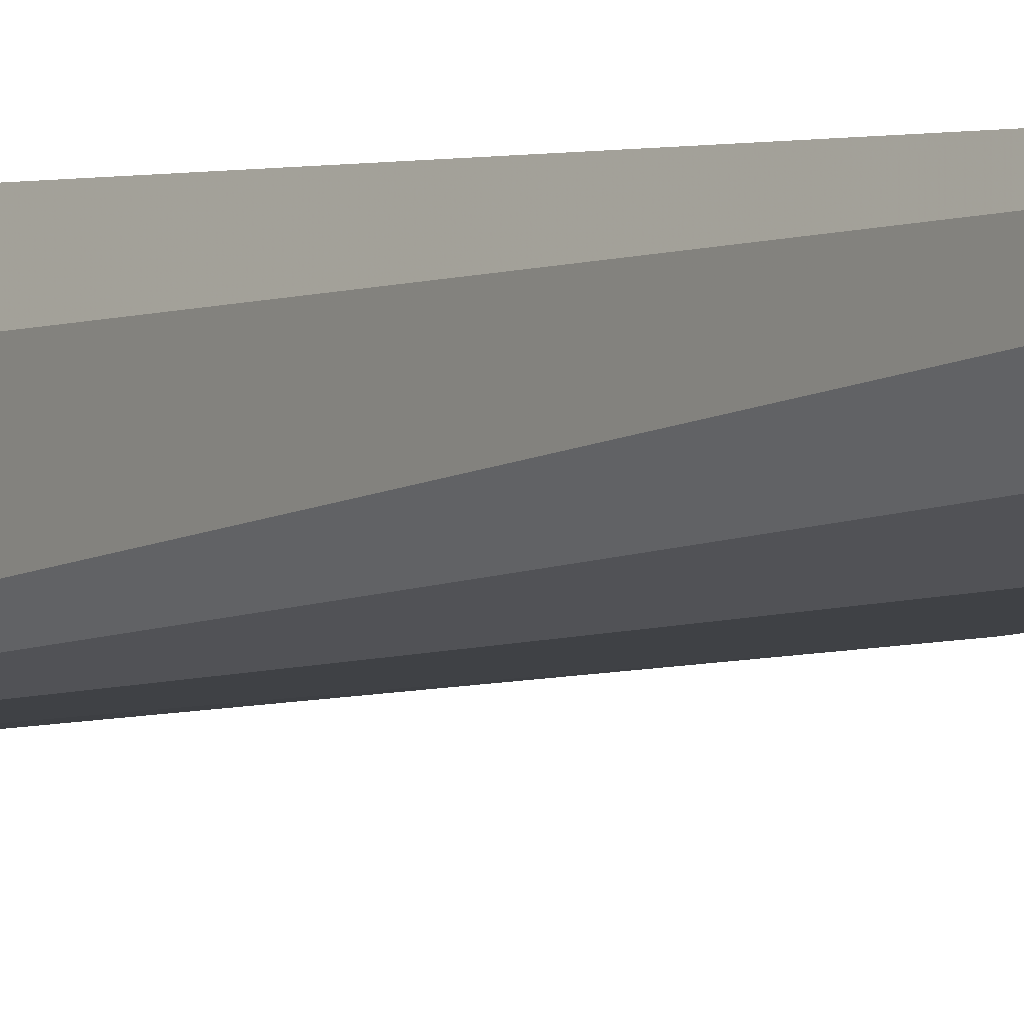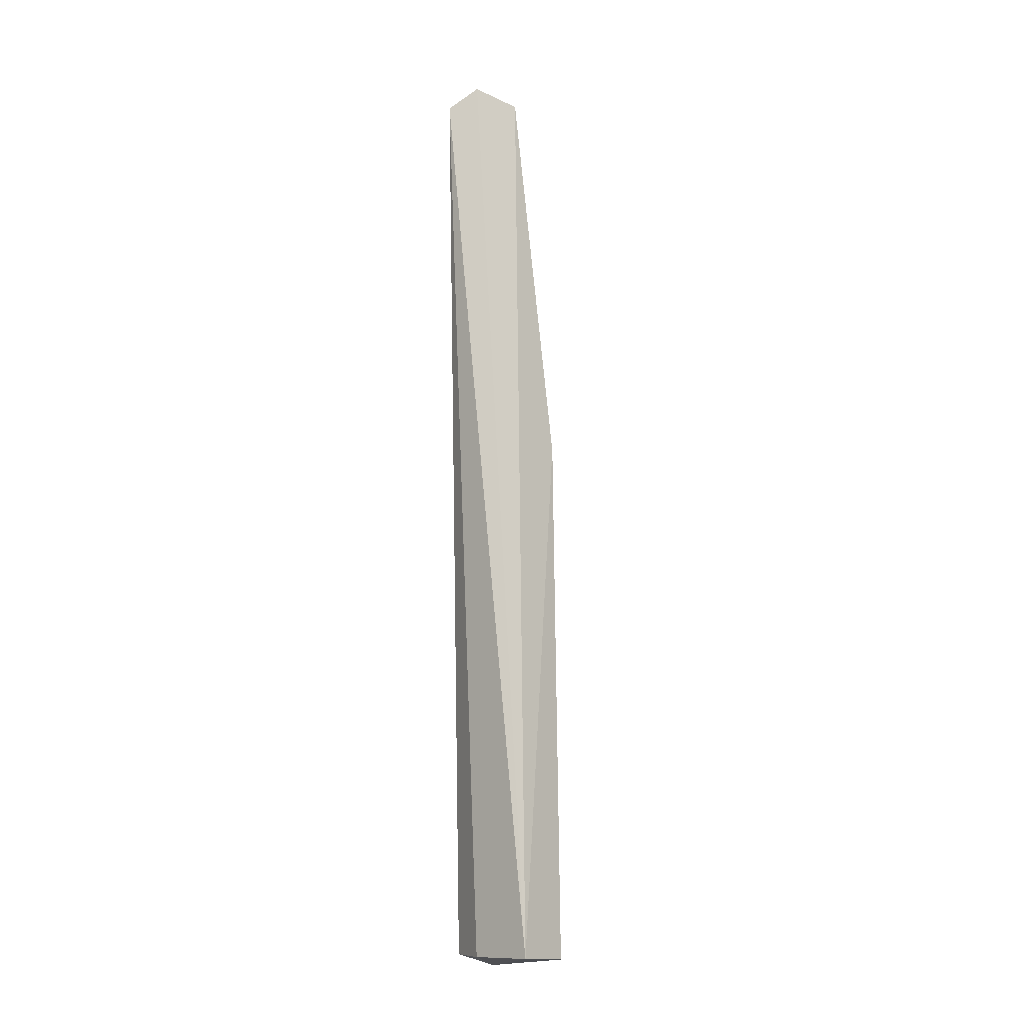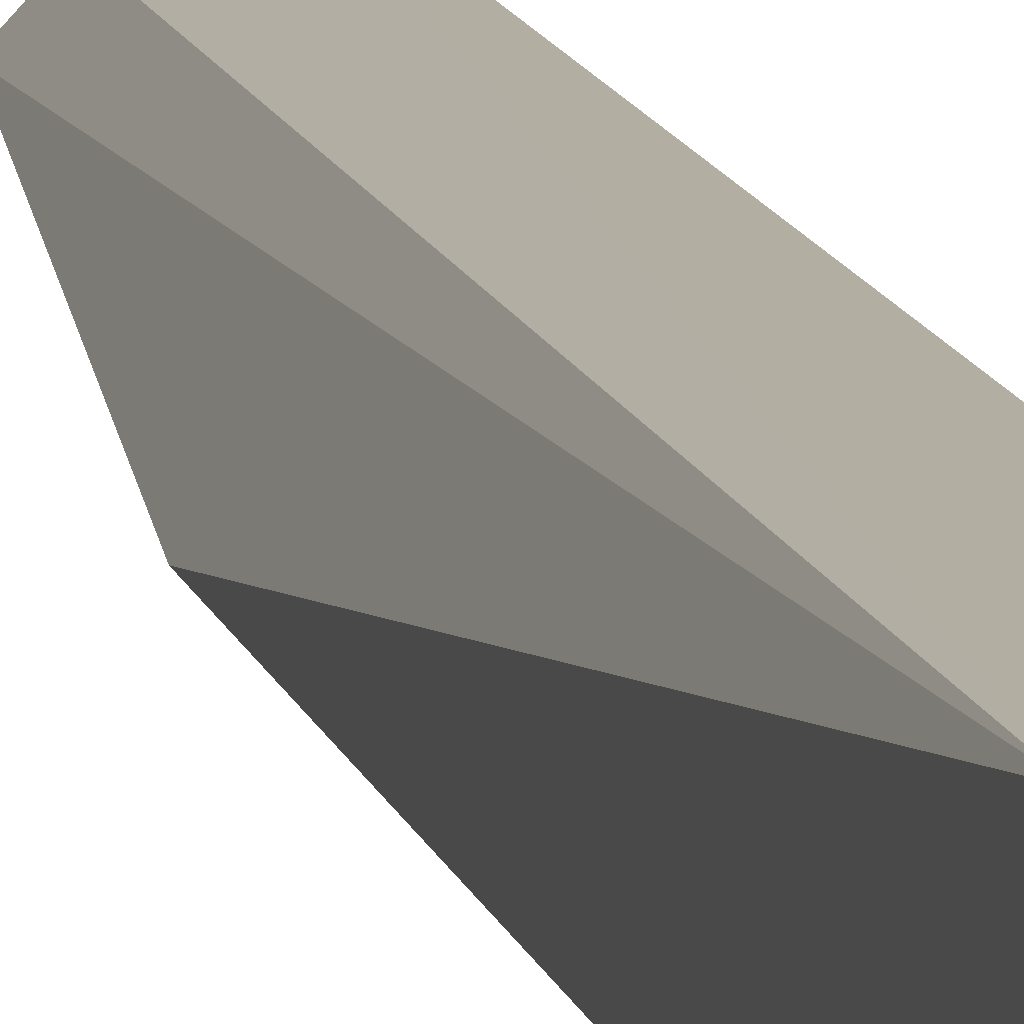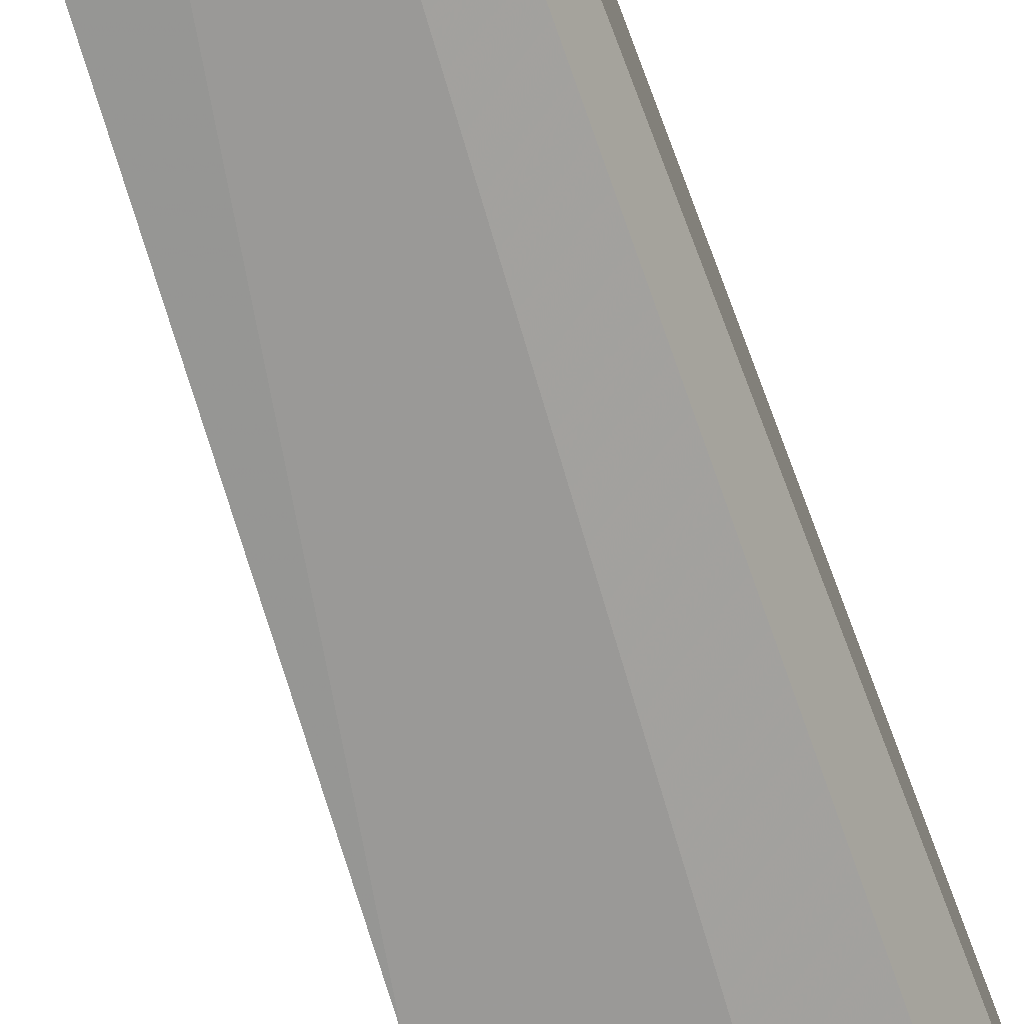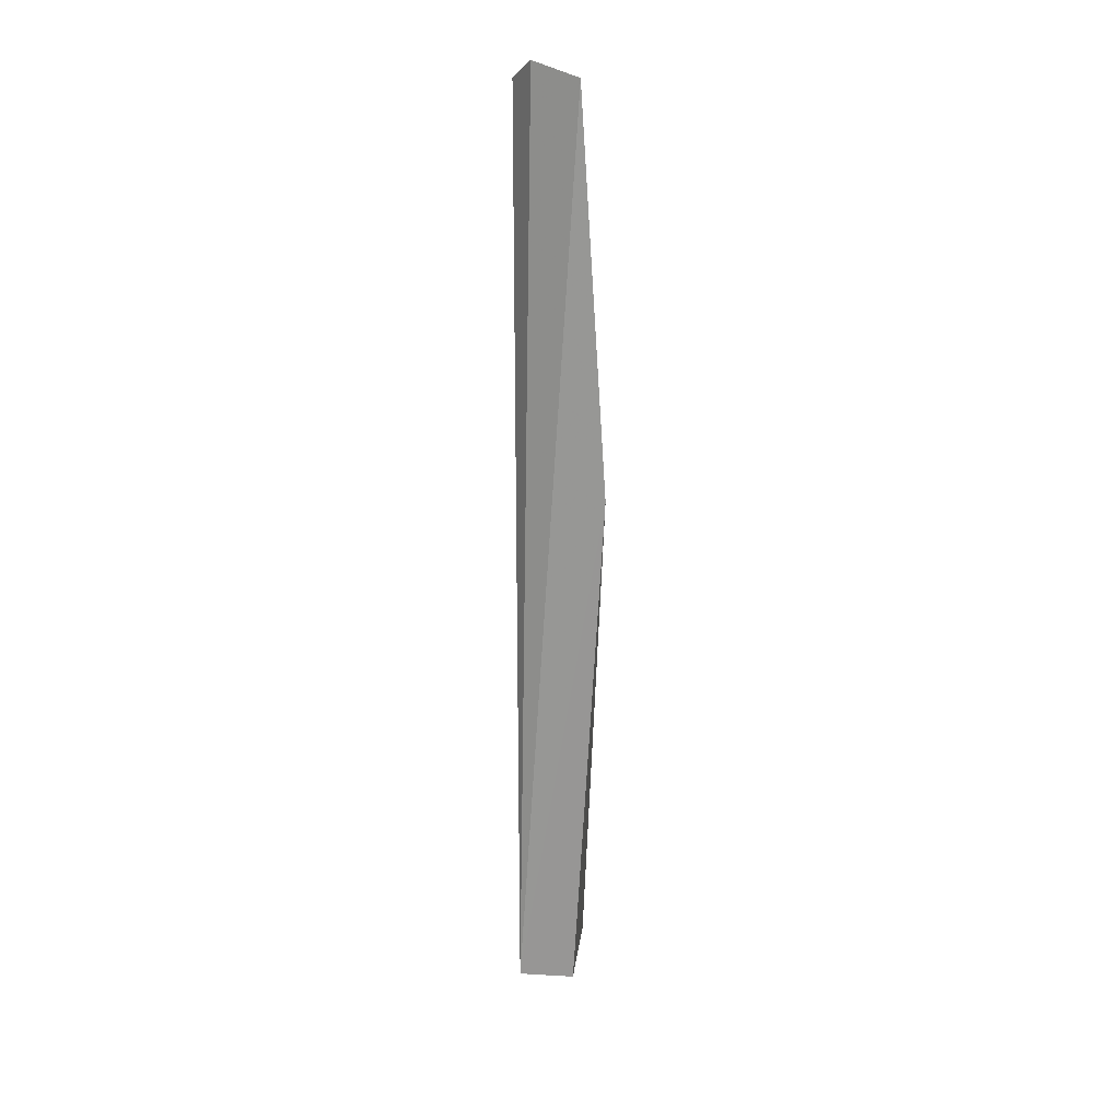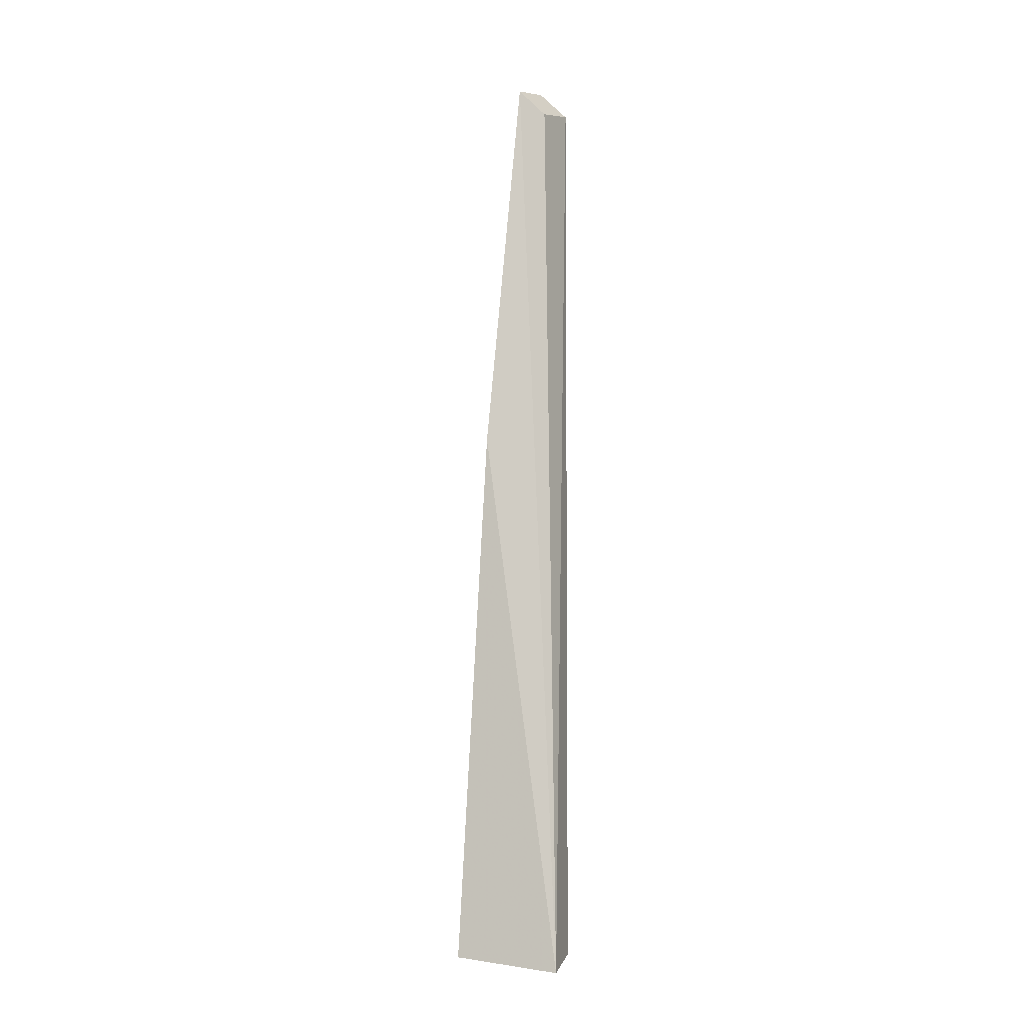
<metadata>
{"format":"obj","ext":"obj","renderer":"f3d","projection":"perspective","resolution":1024,"background":"white","views":[{"elev":-0.3,"azim":145.7,"up":"+Z"},{"elev":-9.0,"azim":132.1,"up":"+Y"},{"elev":9.9,"azim":-11.0,"up":"+Z"},{"elev":-71.7,"azim":19.5,"up":"+Z"},{"elev":25.7,"azim":-179.1,"up":"+Y"},{"elev":-8.5,"azim":-80.8,"up":"+Y"}]}
</metadata>
<code>
v -0.02719 0.02633 0.05658
v -0.02754 -0.04437 0.05341
v -0.02738 -0.04418 0.04815
v -0.03195 0.027 0.0533
v -0.03243 -0.04553 0.05619
v -0.02853 0.02795 0.05461
v -0.02891 -0.04444 0.05666
v -0.03062 0.02537 0.05521
v -0.03168 -0.04452 0.04826
v -0.03393 -0.003313 0.05089
f 1 2 3
f 5 3 2
f 6 1 3
f 6 3 4
f 6 4 1
f 7 5 2
f 7 2 1
f 7 1 5
f 8 5 1
f 8 1 4
f 8 4 5
f 9 3 5
f 10 9 5
f 10 5 4
f 10 4 3
f 10 3 9

</code>
